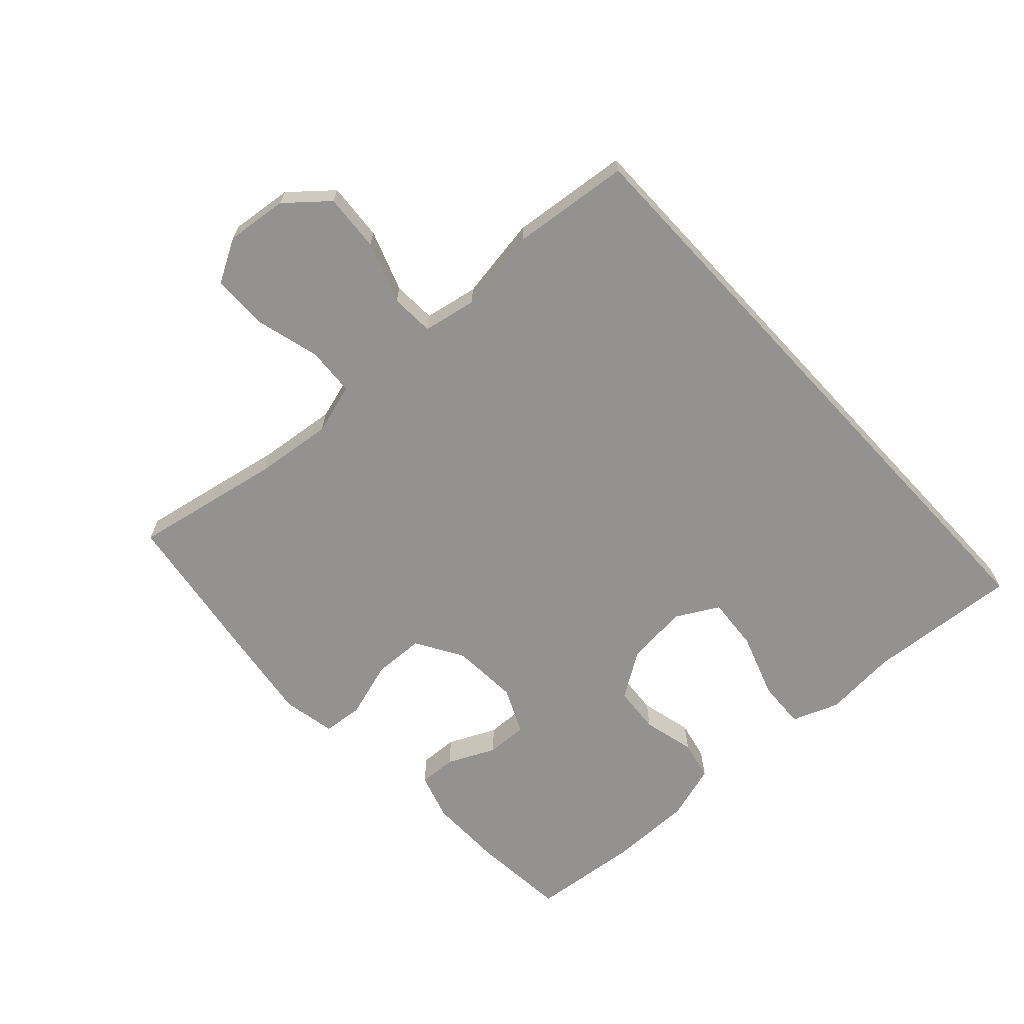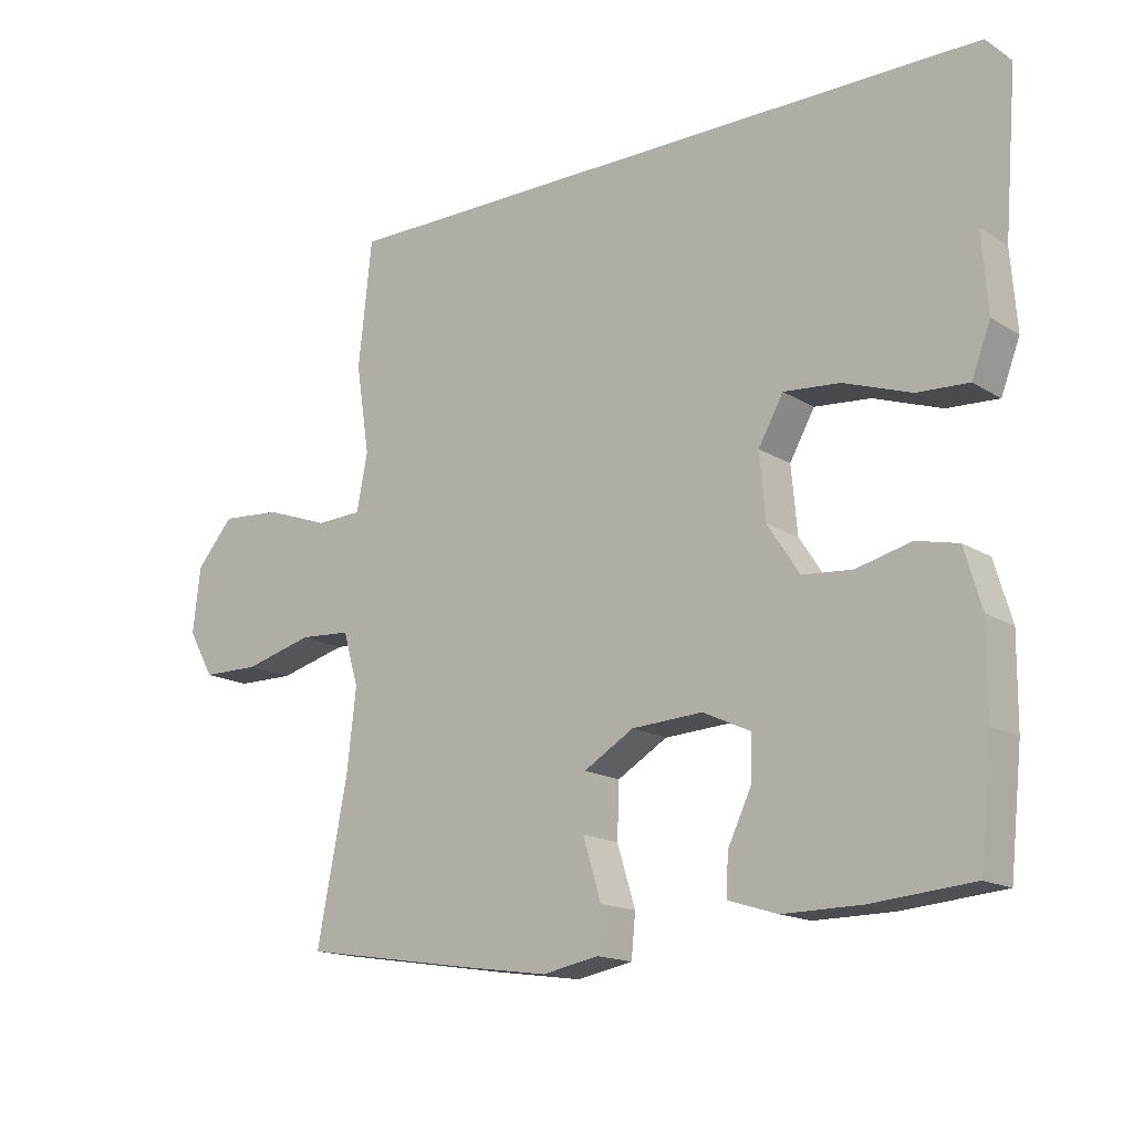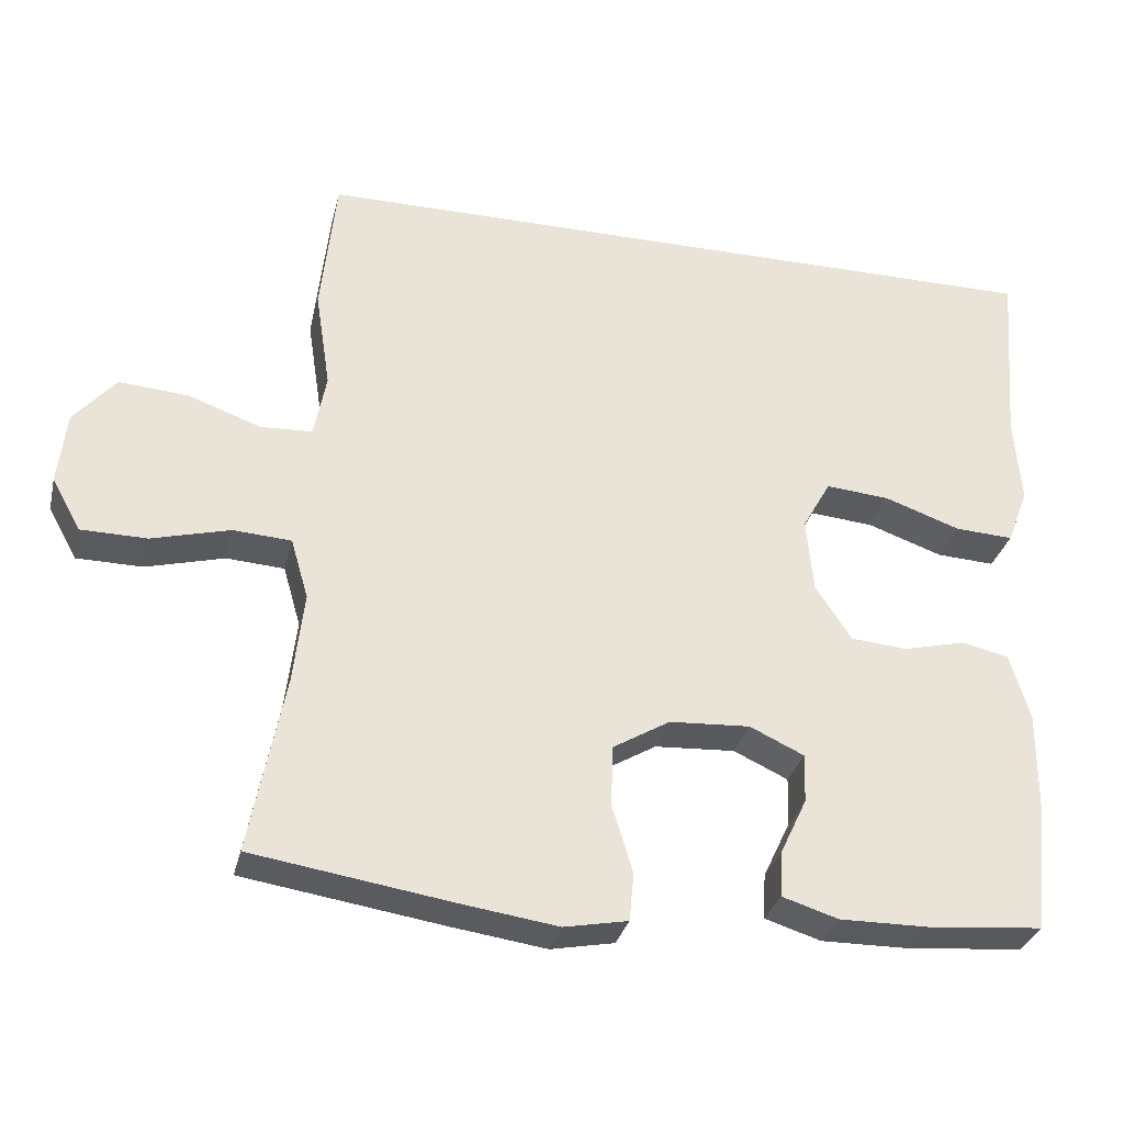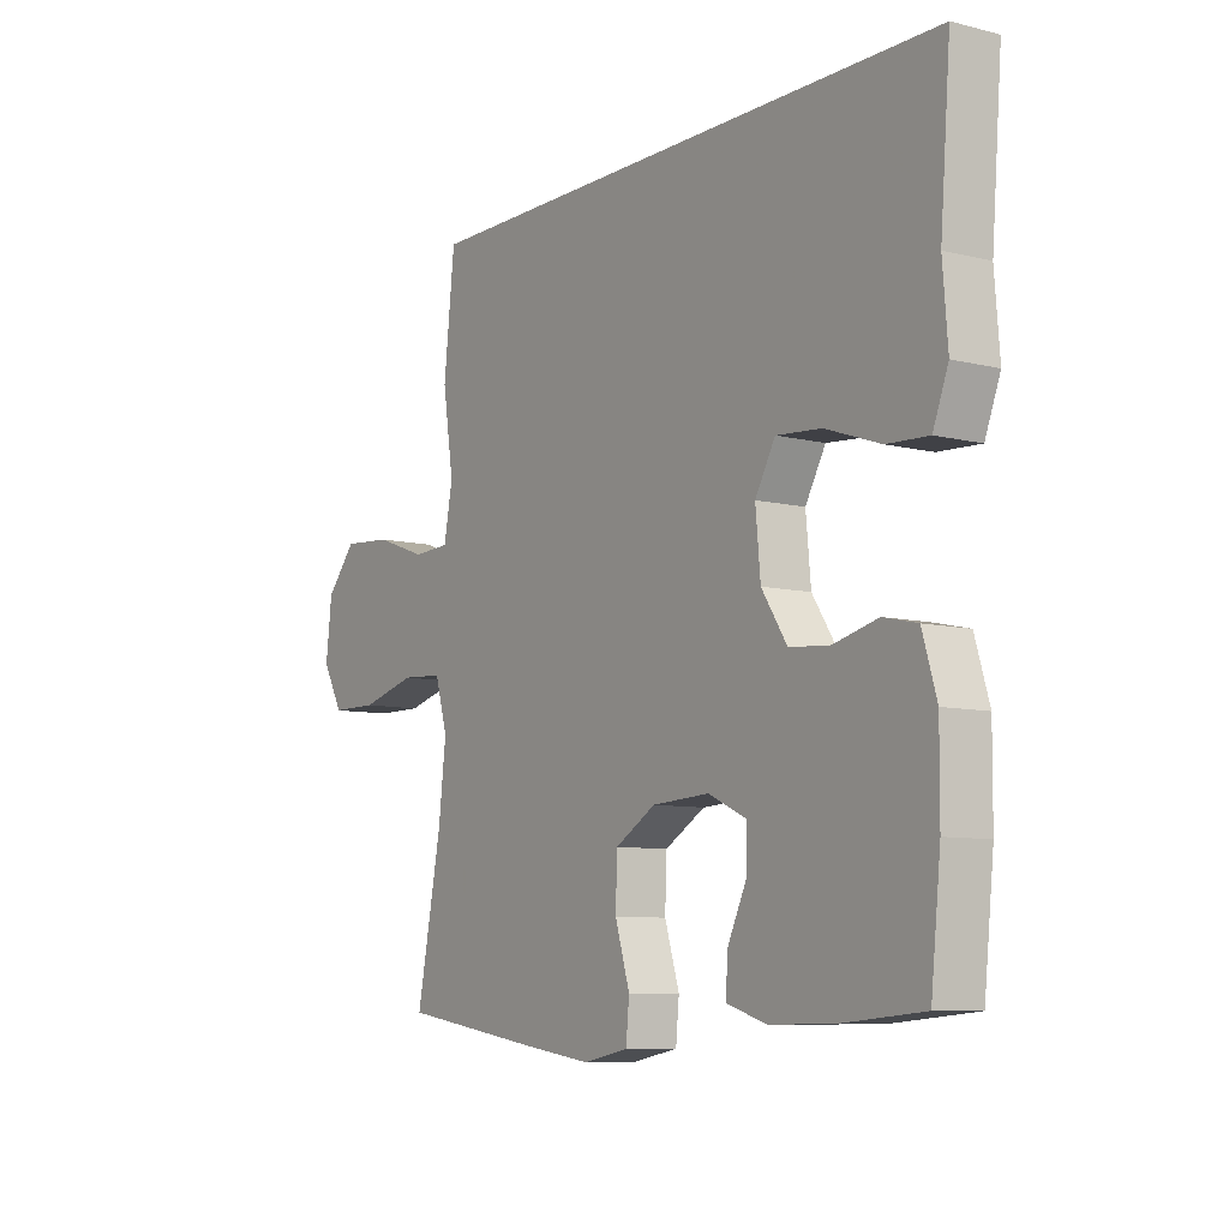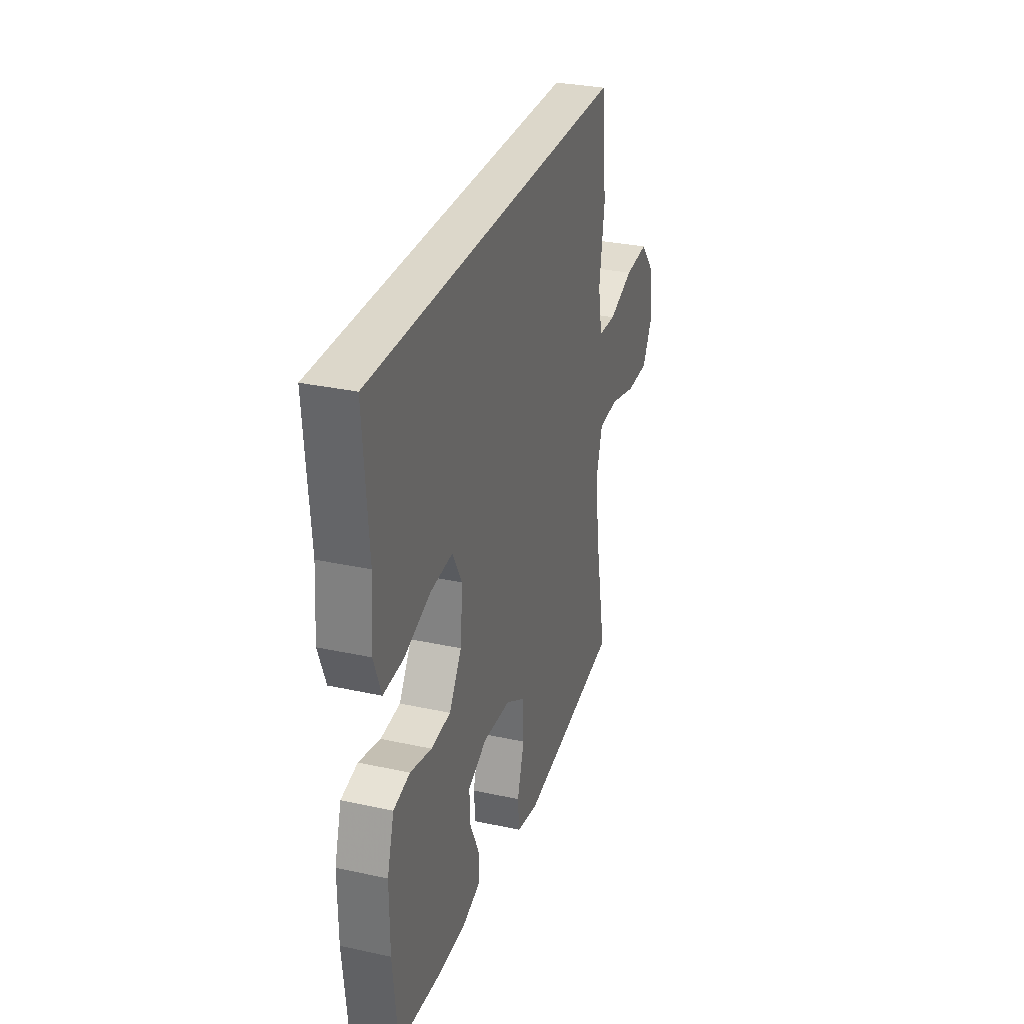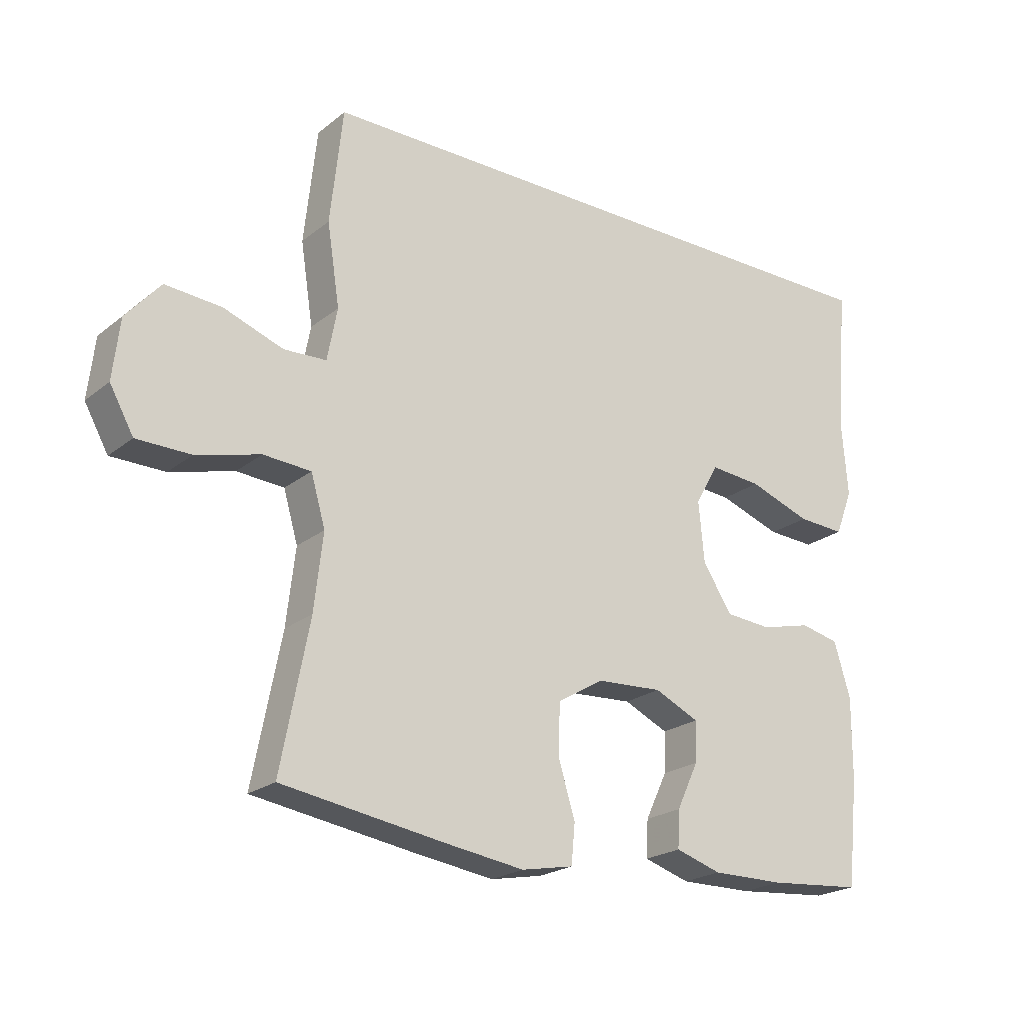
<metadata>
{"format":"obj","ext":"obj","renderer":"f3d","projection":"perspective","resolution":1024,"background":"white","views":[{"elev":-66.5,"azim":-47.1,"up":"+Y"},{"elev":-15.8,"azim":38.2,"up":"+Z"},{"elev":-31.3,"azim":-13.2,"up":"+Z"},{"elev":-8.4,"azim":55.8,"up":"+Z"},{"elev":30.6,"azim":107.5,"up":"+Z"},{"elev":-22.0,"azim":-36.5,"up":"+Z"}]}
</metadata>
<code>
v -0.431 0.07 0.5
v 0.554 0.07 0.5
v 0.535 0.07 0.263
v 0.544 0.07 0.148
v 0.516 0.07 0.075
v 0.44 0.07 0.079
v 0.34 0.07 0.114
v 0.257 0.07 0.121
v 0.22 0.07 0.055
v 0.229 0.07 -0.042
v 0.276 0.07 -0.114
v 0.35 0.07 -0.12
v 0.431 0.07 -0.1
v 0.493 0.07 -0.114
v 0.519 0.07 -0.201
v 0.518 0.07 -0.33
v 0.5 0.07 -0.5
v 0.35 0.07 -0.513
v 0.234 0.07 -0.514
v 0.161 0.07 -0.491
v 0.164 0.07 -0.432
v 0.199 0.07 -0.358
v 0.201 0.07 -0.294
v 0.13 0.07 -0.261
v 0.025 0.07 -0.267
v -0.049 0.07 -0.311
v -0.052 0.07 -0.391
v -0.025 0.07 -0.479
v -0.031 0.07 -0.542
v -0.114 0.07 -0.558
v -0.241 0.07 -0.54
v -0.5 0.07 -0.5
v -0.455 0.07 -0.268
v -0.441 0.07 -0.147
v -0.464 0.07 -0.068
v -0.54 0.07 -0.063
v -0.642 0.07 -0.09
v -0.728 0.07 -0.089
v -0.766 0.07 -0.021
v -0.755 0.07 0.075
v -0.7 0.07 0.139
v -0.61 0.07 0.132
v -0.515 0.07 0.098
v -0.447 0.07 0.101
v -0.431 0.07 0.185
v -0.451 0.07 0.315
v -0.431 0 0.5
v 0.554 0 0.5
v 0.535 0 0.263
v 0.544 0 0.148
v 0.516 0 0.075
v 0.44 0 0.079
v 0.34 0 0.114
v 0.257 0 0.121
v 0.22 0 0.055
v 0.229 0 -0.042
v 0.276 0 -0.114
v 0.35 0 -0.12
v 0.431 0 -0.1
v 0.493 0 -0.114
v 0.519 0 -0.201
v 0.518 0 -0.33
v 0.5 0 -0.5
v 0.35 0 -0.513
v 0.234 0 -0.514
v 0.161 0 -0.491
v 0.164 0 -0.432
v 0.199 0 -0.358
v 0.201 0 -0.294
v 0.13 0 -0.261
v 0.025 0 -0.267
v -0.049 0 -0.311
v -0.052 0 -0.391
v -0.025 0 -0.479
v -0.031 0 -0.542
v -0.114 0 -0.558
v -0.241 0 -0.54
v -0.5 0 -0.5
v -0.455 0 -0.268
v -0.441 0 -0.147
v -0.464 0 -0.068
v -0.54 0 -0.063
v -0.642 0 -0.09
v -0.728 0 -0.089
v -0.766 0 -0.021
v -0.755 0 0.075
v -0.7 0 0.139
v -0.61 0 0.132
v -0.515 0 0.098
v -0.447 0 0.101
v -0.431 0 0.185
v -0.451 0 0.315
f 1 2 3
f 46 1 3
f 45 46 3
f 44 45 3 4
f 41 42 43
f 40 41 43
f 39 40 43
f 38 39 43
f 37 38 43
f 36 37 43
f 35 36 43 44
f 34 35 44
f 31 32 33
f 30 31 33
f 29 30 33
f 28 29 33
f 27 28 33
f 26 27 33 34
f 25 26 34 44
f 20 21 22
f 19 20 22
f 18 19 22
f 17 18 22
f 16 17 22
f 15 16 22
f 14 15 22
f 13 14 22
f 12 13 22
f 11 12 22 23
f 10 11 23 24
f 4 5 6 7
f 4 7 8
f 44 4 8
f 24 25 44
f 10 24 44
f 9 10 44
f 8 9 44
f 49 48 47
f 49 47 92
f 49 92 91
f 50 49 91 90
f 89 88 87
f 89 87 86
f 89 86 85
f 89 85 84
f 89 84 83
f 89 83 82
f 90 89 82 81
f 90 81 80
f 79 78 77
f 79 77 76
f 79 76 75
f 79 75 74
f 79 74 73
f 80 79 73 72
f 90 80 72 71
f 68 67 66
f 68 66 65
f 68 65 64
f 68 64 63
f 68 63 62
f 68 62 61
f 68 61 60
f 68 60 59
f 68 59 58
f 69 68 58 57
f 70 69 57 56
f 53 52 51 50
f 54 53 50
f 54 50 90
f 90 71 70
f 90 70 56
f 90 56 55
f 90 55 54
f 1 47 48 2
f 2 48 49 3
f 3 49 50 4
f 4 50 51 5
f 5 51 52 6
f 6 52 53 7
f 7 53 54 8
f 8 54 55 9
f 9 55 56 10
f 10 56 57 11
f 11 57 58 12
f 12 58 59 13
f 13 59 60 14
f 14 60 61 15
f 15 61 62 16
f 16 62 63 17
f 17 63 64 18
f 18 64 65 19
f 19 65 66 20
f 20 66 67 21
f 21 67 68 22
f 22 68 69 23
f 23 69 70 24
f 24 70 71 25
f 25 71 72 26
f 26 72 73 27
f 27 73 74 28
f 28 74 75 29
f 29 75 76 30
f 30 76 77 31
f 31 77 78 32
f 32 78 79 33
f 33 79 80 34
f 34 80 81 35
f 35 81 82 36
f 36 82 83 37
f 37 83 84 38
f 38 84 85 39
f 39 85 86 40
f 40 86 87 41
f 41 87 88 42
f 42 88 89 43
f 43 89 90 44
f 44 90 91 45
f 45 91 92 46
f 46 92 47 1

</code>
